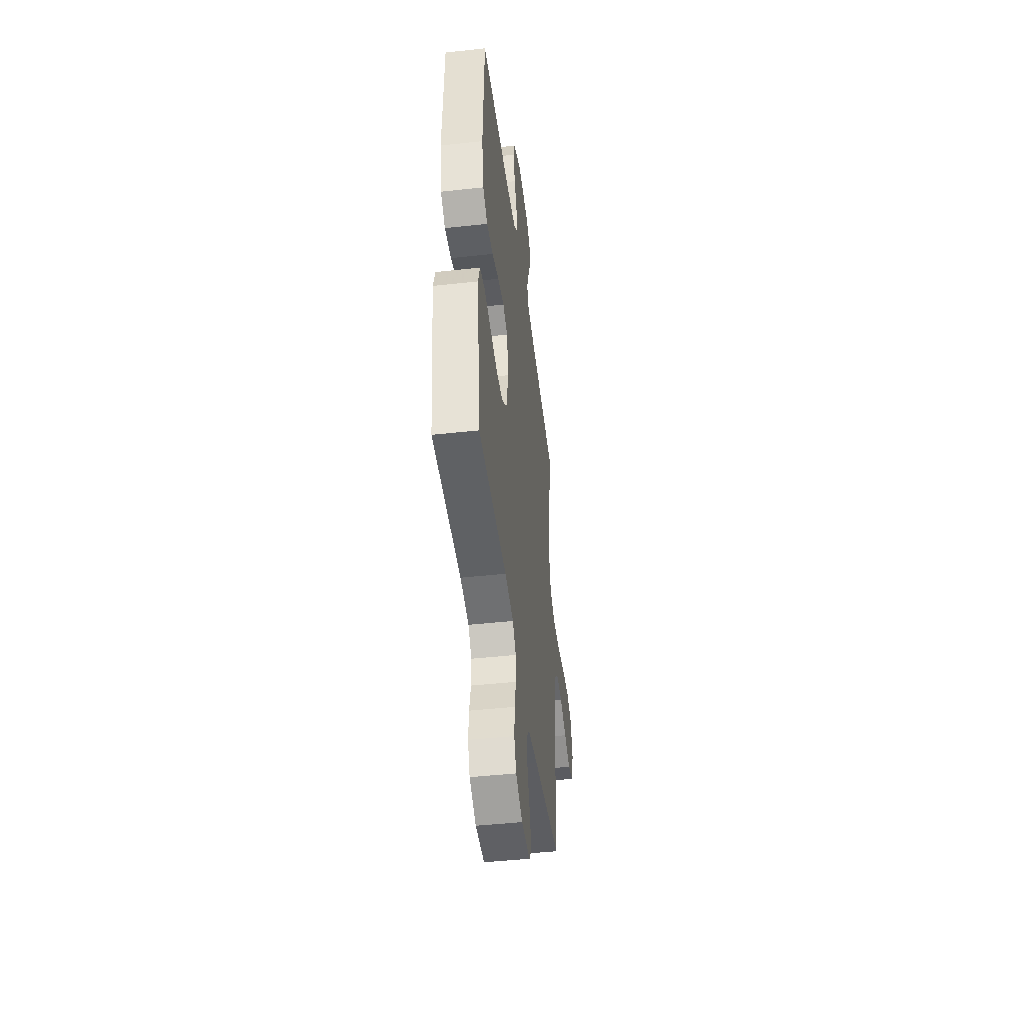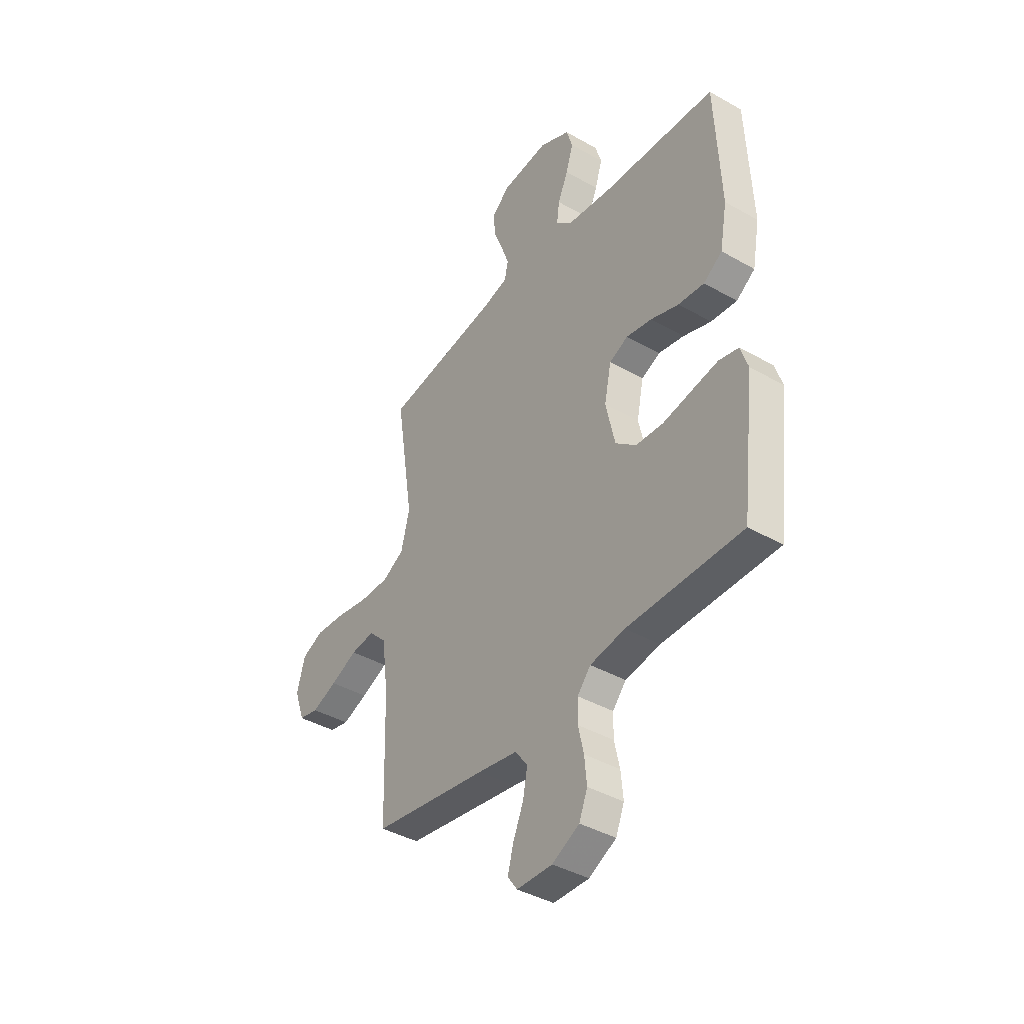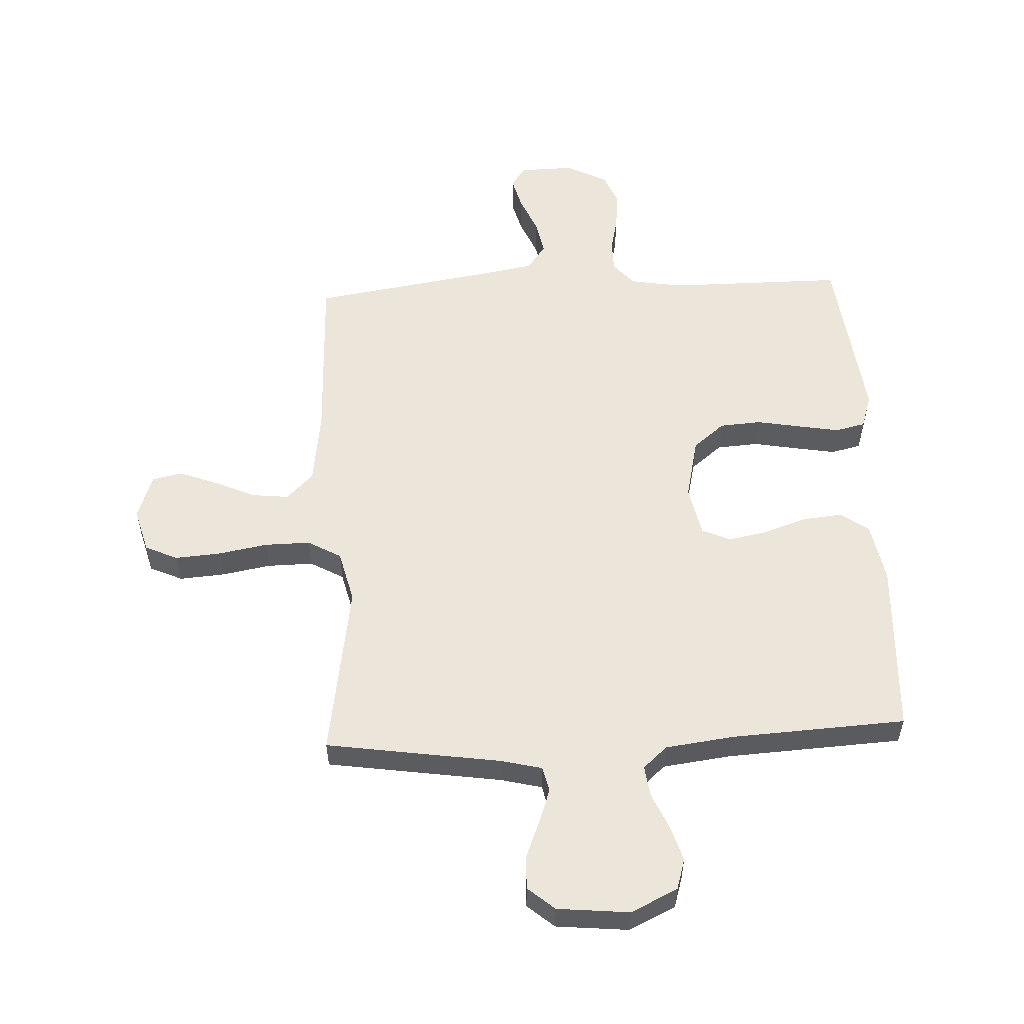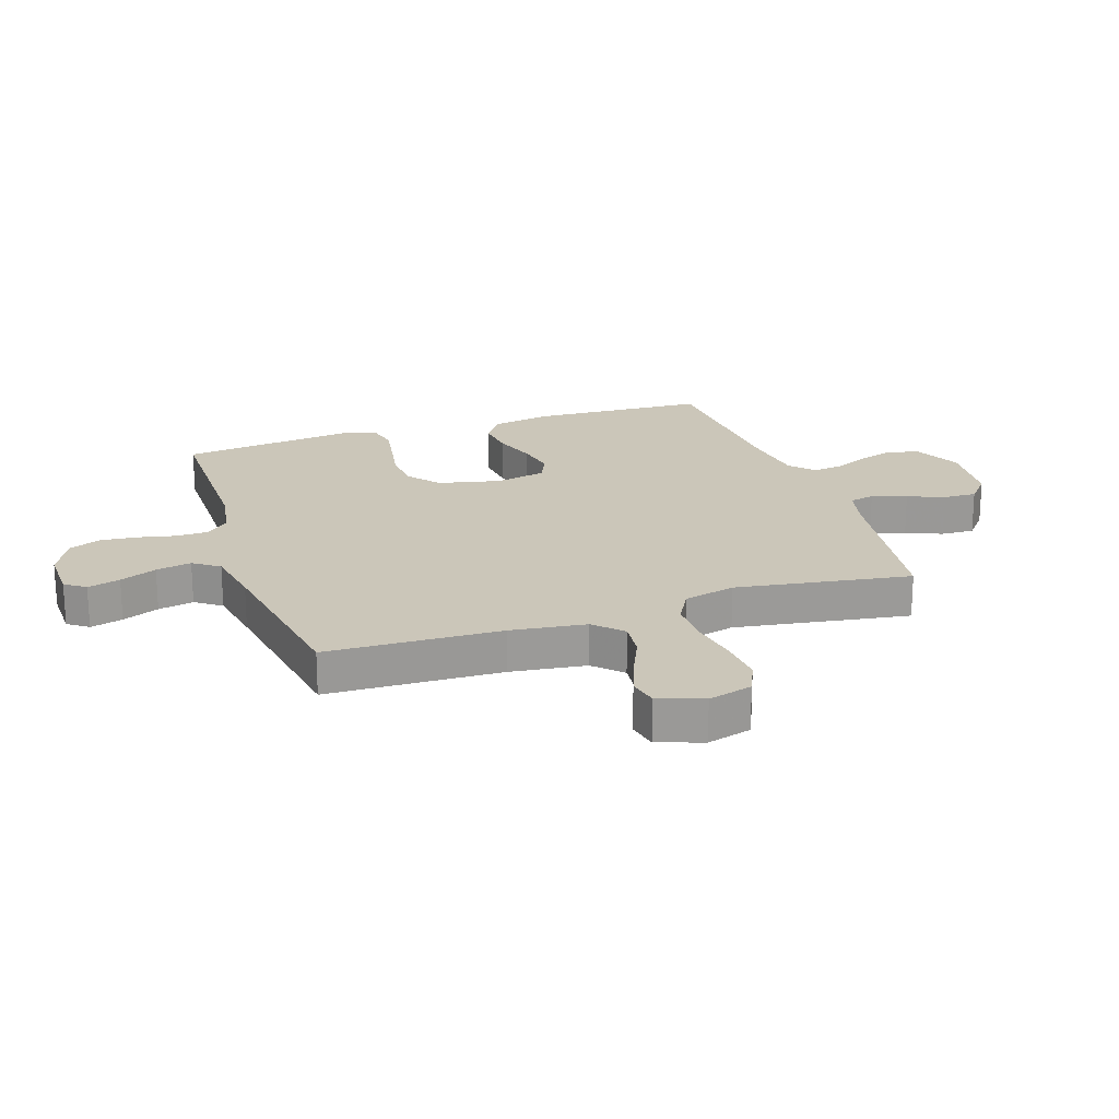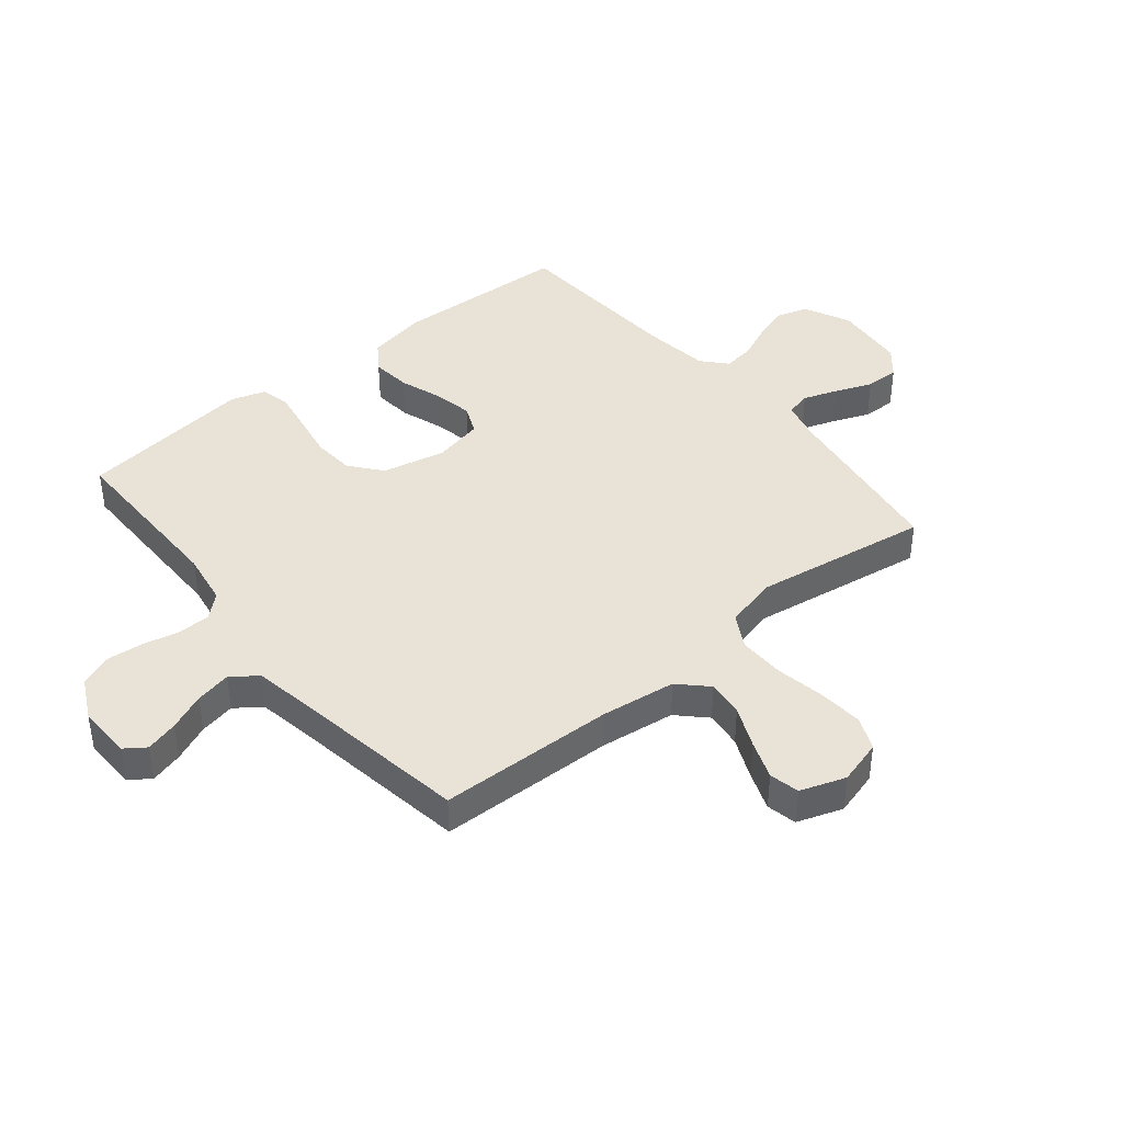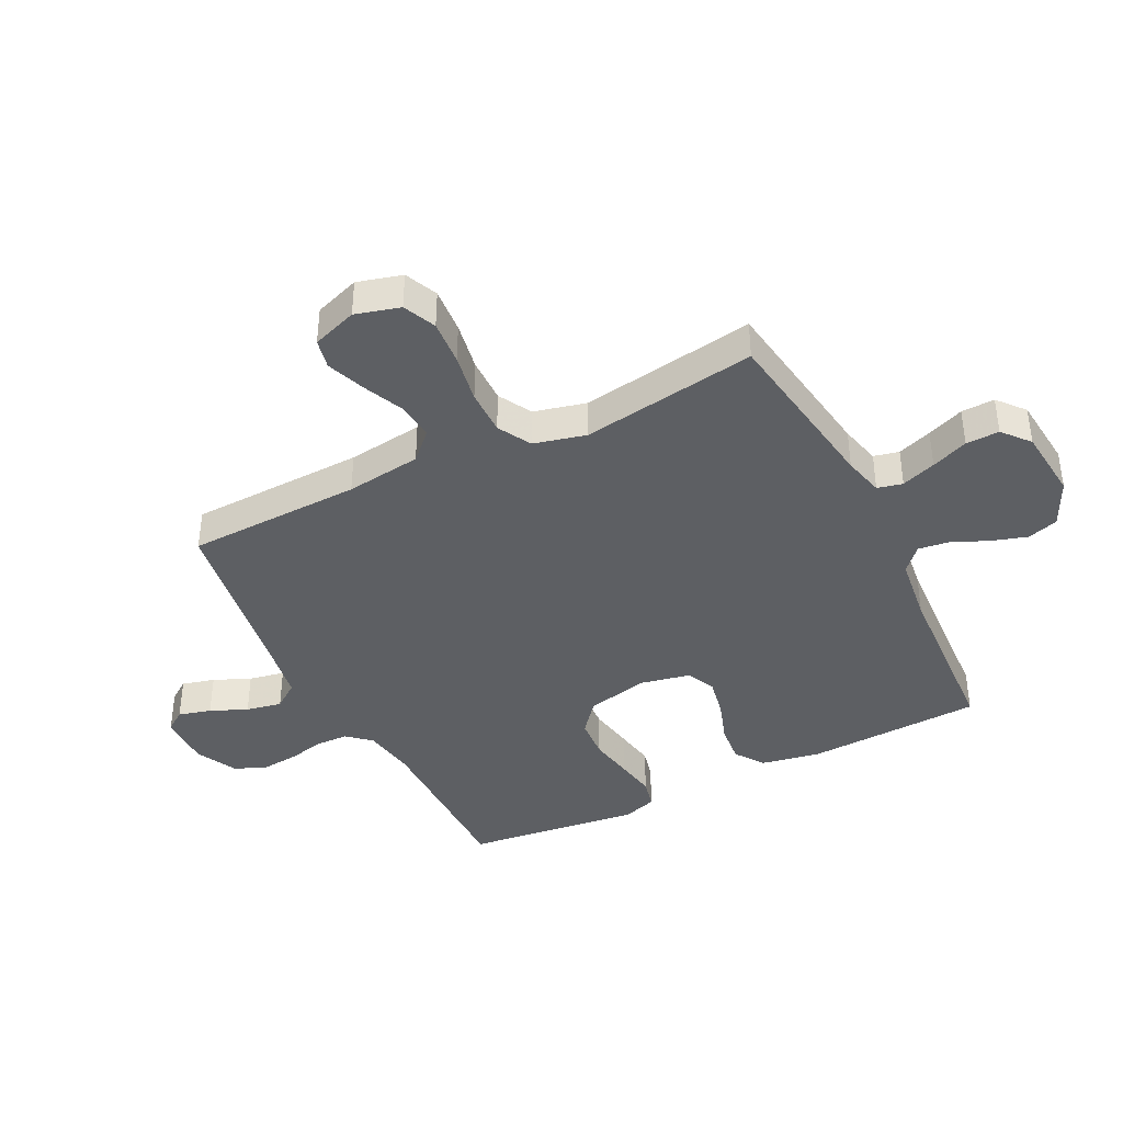
<metadata>
{"format":"obj","ext":"obj","renderer":"f3d","projection":"perspective","resolution":1024,"background":"white","views":[{"elev":-45.8,"azim":97.2,"up":"+Z"},{"elev":-40.4,"azim":55.0,"up":"+Z"},{"elev":55.5,"azim":-2.7,"up":"+Y"},{"elev":20.9,"azim":-108.6,"up":"+Y"},{"elev":41.4,"azim":-129.4,"up":"+Y"},{"elev":-40.0,"azim":-63.4,"up":"+Y"}]}
</metadata>
<code>
v 0.5 0.07 0.5
v 0.514 0.07 0.2
v 0.495 0.07 0.097
v 0.446 0.07 0.063
v 0.378 0.07 0.07
v 0.305 0.07 0.095
v 0.238 0.07 0.108
v 0.189 0.07 0.086
v 0.171 0.07 0
v 0.195 0.07 -0.107
v 0.249 0.07 -0.151
v 0.32 0.07 -0.156
v 0.397 0.07 -0.142
v 0.466 0.07 -0.13
v 0.517 0.07 -0.142
v 0.536 0.07 -0.2
v 0.5 0.07 -0.5
v 0.2 0.07 -0.5
v 0.109 0.07 -0.515
v 0.074 0.07 -0.555
v 0.073 0.07 -0.61
v 0.087 0.07 -0.673
v 0.093 0.07 -0.736
v 0.071 0.07 -0.79
v 0 0.07 -0.826
v -0.093 0.07 -0.824
v -0.118 0.07 -0.789
v -0.103 0.07 -0.733
v -0.076 0.07 -0.67
v -0.064 0.07 -0.609
v -0.096 0.07 -0.565
v -0.2 0.07 -0.547
v -0.5 0.07 -0.5
v -0.509 0.07 -0.2
v -0.526 0.07 -0.071
v -0.572 0.07 -0.025
v -0.635 0.07 -0.032
v -0.705 0.07 -0.063
v -0.771 0.07 -0.088
v -0.822 0.07 -0.077
v -0.849 0.07 0
v -0.828 0.07 0.076
v -0.772 0.07 0.101
v -0.694 0.07 0.095
v -0.61 0.07 0.08
v -0.532 0.07 0.079
v -0.475 0.07 0.111
v -0.453 0.07 0.2
v -0.5 0.07 0.5
v -0.2 0.07 0.545
v -0.131 0.07 0.562
v -0.121 0.07 0.605
v -0.142 0.07 0.664
v -0.167 0.07 0.727
v -0.169 0.07 0.784
v -0.123 0.07 0.823
v 0 0.07 0.835
v 0.08 0.07 0.797
v 0.096 0.07 0.744
v 0.077 0.07 0.683
v 0.05 0.07 0.622
v 0.043 0.07 0.569
v 0.084 0.07 0.532
v 0.2 0.07 0.517
v 0.5 0 0.5
v 0.514 0 0.2
v 0.495 0 0.097
v 0.446 0 0.063
v 0.378 0 0.07
v 0.305 0 0.095
v 0.238 0 0.108
v 0.189 0 0.086
v 0.171 0 0
v 0.195 0 -0.107
v 0.249 0 -0.151
v 0.32 0 -0.156
v 0.397 0 -0.142
v 0.466 0 -0.13
v 0.517 0 -0.142
v 0.536 0 -0.2
v 0.5 0 -0.5
v 0.2 0 -0.5
v 0.109 0 -0.515
v 0.074 0 -0.555
v 0.073 0 -0.61
v 0.087 0 -0.673
v 0.093 0 -0.736
v 0.071 0 -0.79
v 0 0 -0.826
v -0.093 0 -0.824
v -0.118 0 -0.789
v -0.103 0 -0.733
v -0.076 0 -0.67
v -0.064 0 -0.609
v -0.096 0 -0.565
v -0.2 0 -0.547
v -0.5 0 -0.5
v -0.509 0 -0.2
v -0.526 0 -0.071
v -0.572 0 -0.025
v -0.635 0 -0.032
v -0.705 0 -0.063
v -0.771 0 -0.088
v -0.822 0 -0.077
v -0.849 0 0
v -0.828 0 0.076
v -0.772 0 0.101
v -0.694 0 0.095
v -0.61 0 0.08
v -0.532 0 0.079
v -0.475 0 0.111
v -0.453 0 0.2
v -0.5 0 0.5
v -0.2 0 0.545
v -0.131 0 0.562
v -0.121 0 0.605
v -0.142 0 0.664
v -0.167 0 0.727
v -0.169 0 0.784
v -0.123 0 0.823
v 0 0 0.835
v 0.08 0 0.797
v 0.096 0 0.744
v 0.077 0 0.683
v 0.05 0 0.622
v 0.043 0 0.569
v 0.084 0 0.532
v 0.2 0 0.517
f 58 59 60 61
f 56 57 58 61
f 56 61 62
f 53 54 55 56
f 52 53 56 62
f 51 52 62 63
f 48 49 50
f 47 48 50 51
f 42 43 44 45
f 42 45 46
f 41 42 46
f 40 41 46
f 37 38 39 40
f 37 40 46
f 36 37 46 47
f 32 33 34
f 31 32 34 35
f 26 27 28 29
f 26 29 30
f 25 26 30
f 24 25 30
f 21 22 23 24
f 21 24 30 31
f 15 16 17 18
f 15 18 19
f 12 13 14 15
f 12 15 19
f 11 12 19 20
f 3 4 5 6
f 3 6 7
f 64 1 2 3
f 63 64 3 7
f 35 36 47 51
f 20 21 31 35
f 10 11 20 35
f 9 10 35 51
f 8 9 51 63
f 7 8 63
f 125 124 123 122
f 125 122 121 120
f 126 125 120
f 120 119 118 117
f 126 120 117 116
f 127 126 116 115
f 114 113 112
f 115 114 112 111
f 109 108 107 106
f 110 109 106
f 110 106 105
f 110 105 104
f 104 103 102 101
f 110 104 101
f 111 110 101 100
f 98 97 96
f 99 98 96 95
f 93 92 91 90
f 94 93 90
f 94 90 89
f 94 89 88
f 88 87 86 85
f 95 94 88 85
f 82 81 80 79
f 83 82 79
f 79 78 77 76
f 83 79 76
f 84 83 76 75
f 70 69 68 67
f 71 70 67
f 67 66 65 128
f 71 67 128 127
f 115 111 100 99
f 99 95 85 84
f 99 84 75 74
f 115 99 74 73
f 127 115 73 72
f 127 72 71
f 1 65 66 2
f 2 66 67 3
f 3 67 68 4
f 4 68 69 5
f 5 69 70 6
f 6 70 71 7
f 7 71 72 8
f 8 72 73 9
f 9 73 74 10
f 10 74 75 11
f 11 75 76 12
f 12 76 77 13
f 13 77 78 14
f 14 78 79 15
f 15 79 80 16
f 16 80 81 17
f 17 81 82 18
f 18 82 83 19
f 19 83 84 20
f 20 84 85 21
f 21 85 86 22
f 22 86 87 23
f 23 87 88 24
f 24 88 89 25
f 25 89 90 26
f 26 90 91 27
f 27 91 92 28
f 28 92 93 29
f 29 93 94 30
f 30 94 95 31
f 31 95 96 32
f 32 96 97 33
f 33 97 98 34
f 34 98 99 35
f 35 99 100 36
f 36 100 101 37
f 37 101 102 38
f 38 102 103 39
f 39 103 104 40
f 40 104 105 41
f 41 105 106 42
f 42 106 107 43
f 43 107 108 44
f 44 108 109 45
f 45 109 110 46
f 46 110 111 47
f 47 111 112 48
f 48 112 113 49
f 49 113 114 50
f 50 114 115 51
f 51 115 116 52
f 52 116 117 53
f 53 117 118 54
f 54 118 119 55
f 55 119 120 56
f 56 120 121 57
f 57 121 122 58
f 58 122 123 59
f 59 123 124 60
f 60 124 125 61
f 61 125 126 62
f 62 126 127 63
f 63 127 128 64
f 64 128 65 1

</code>
